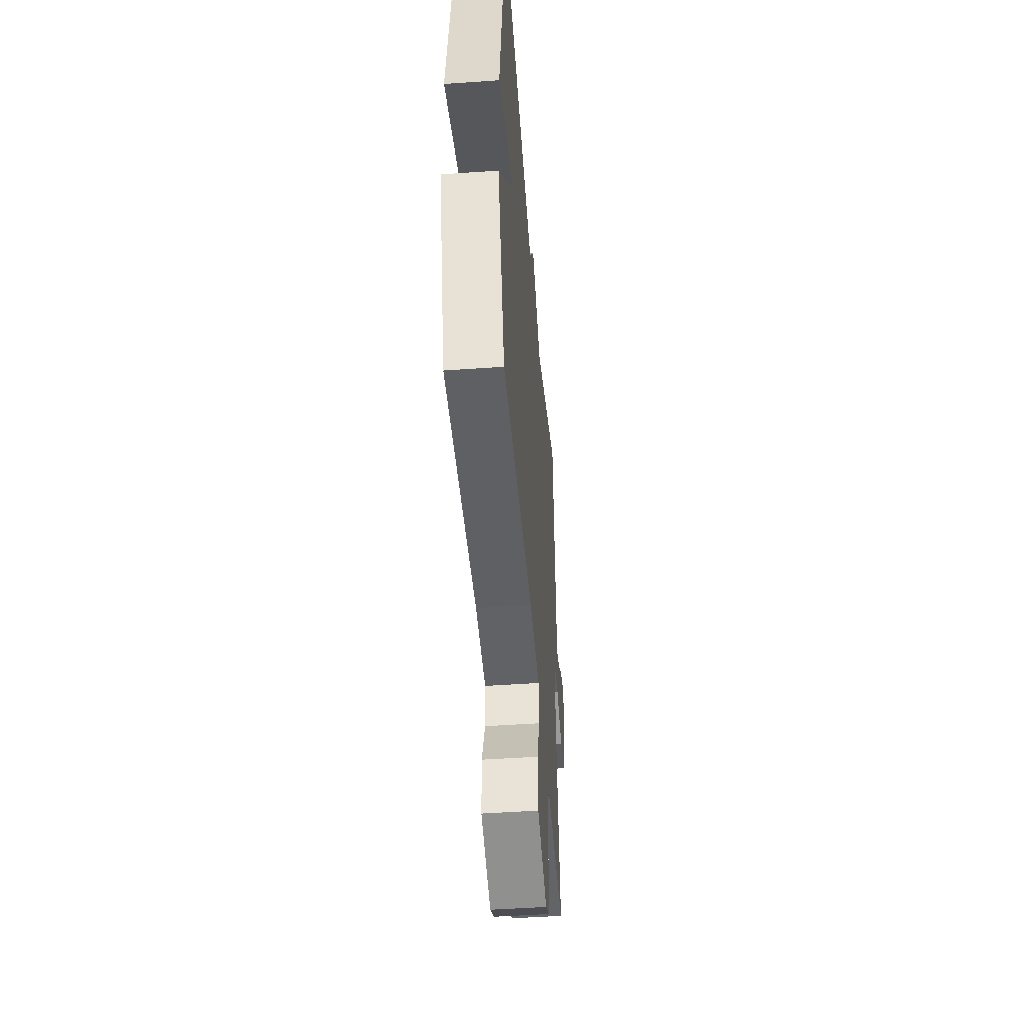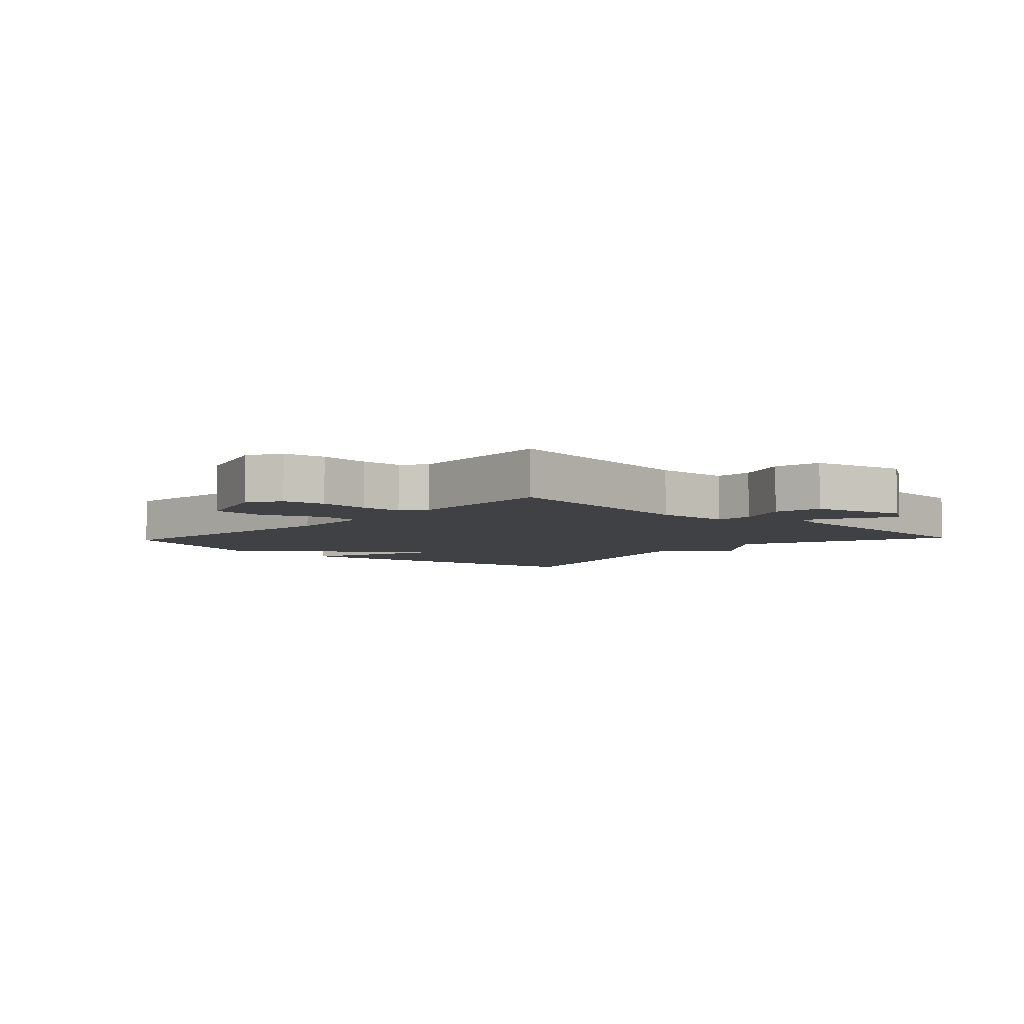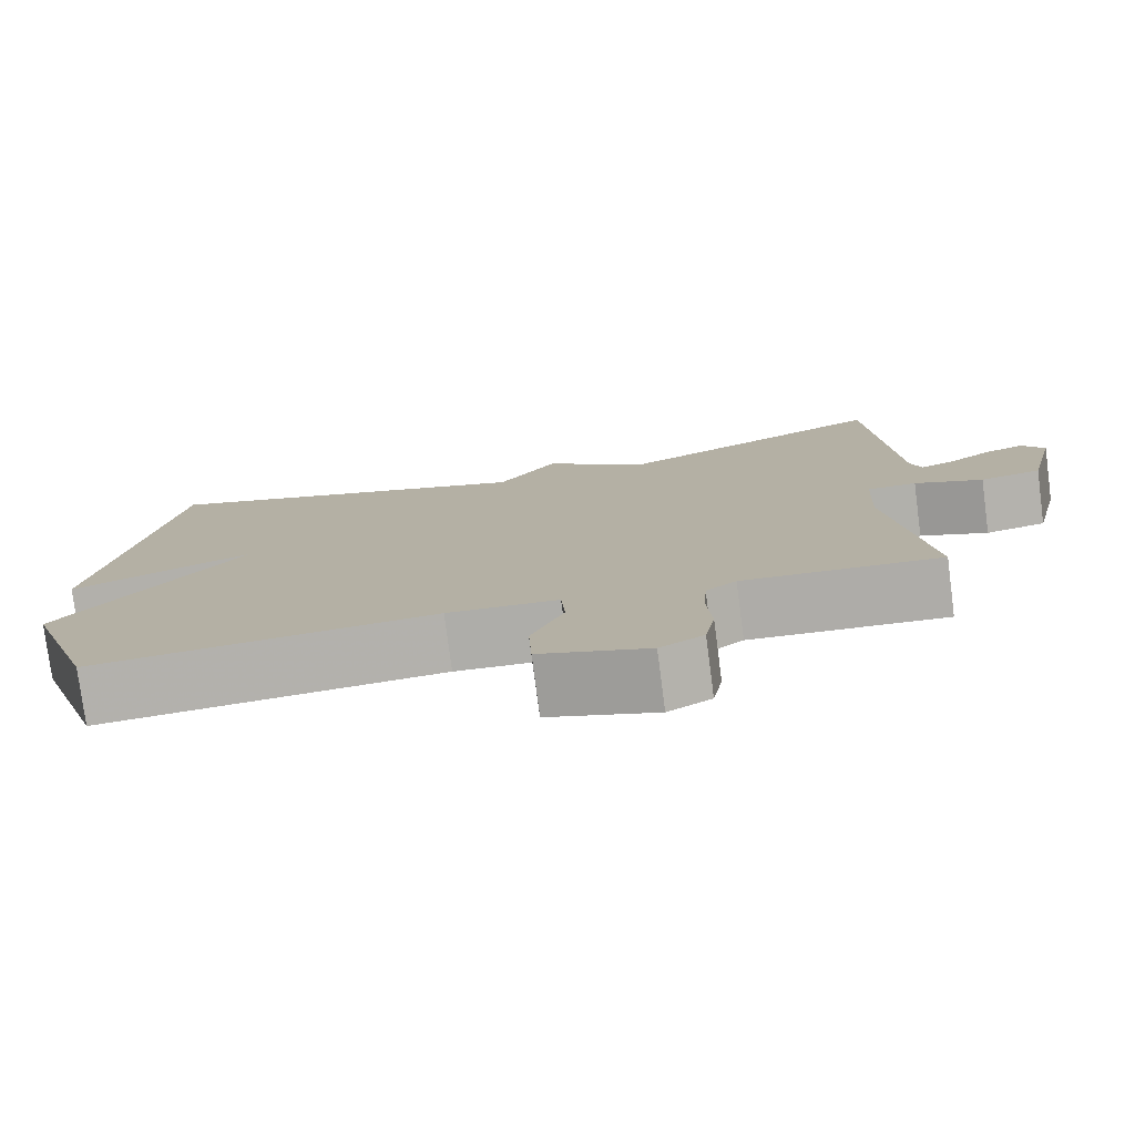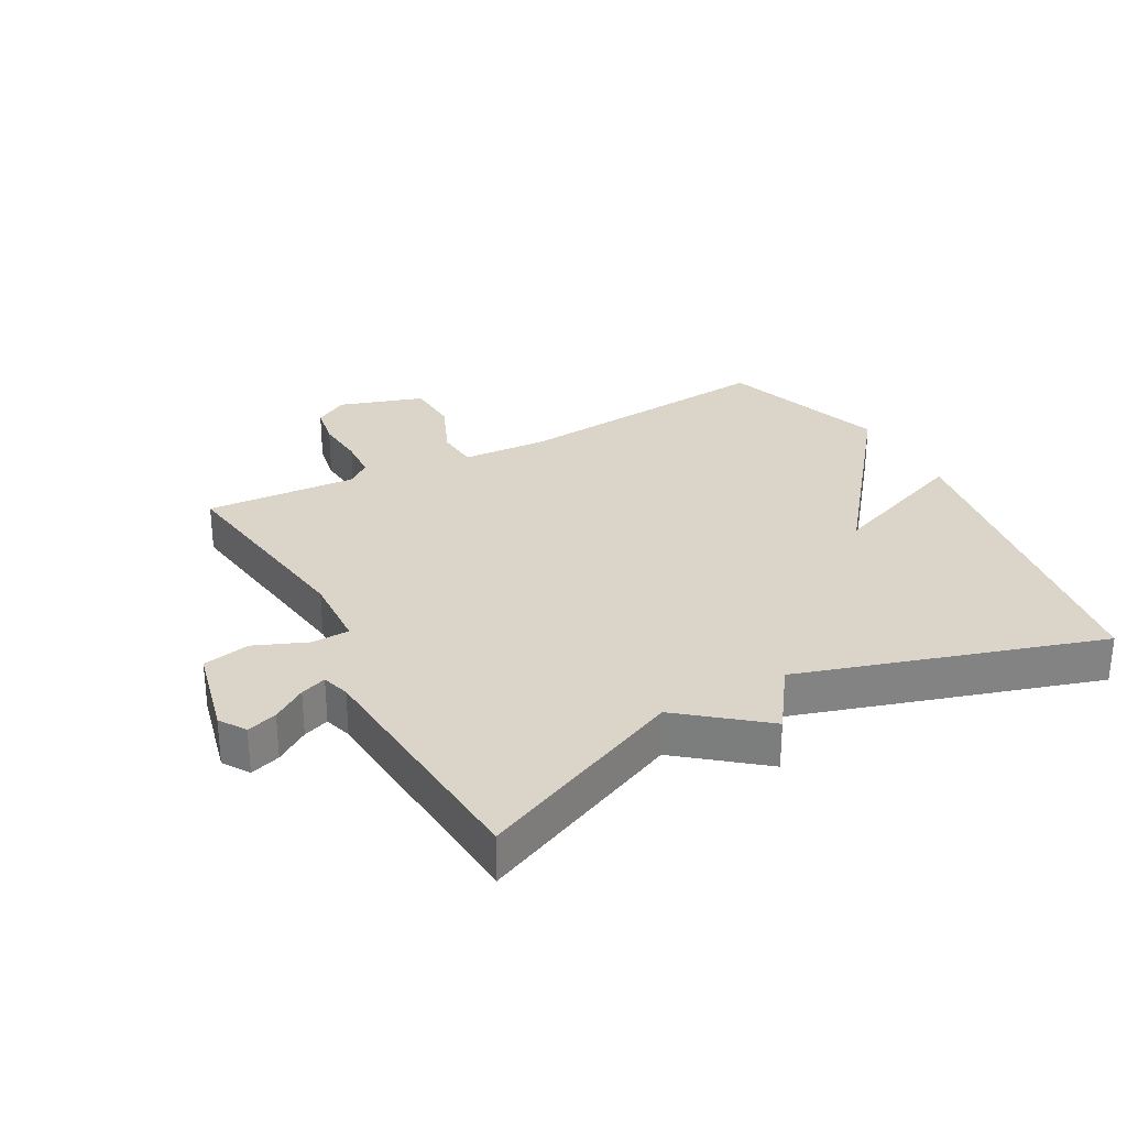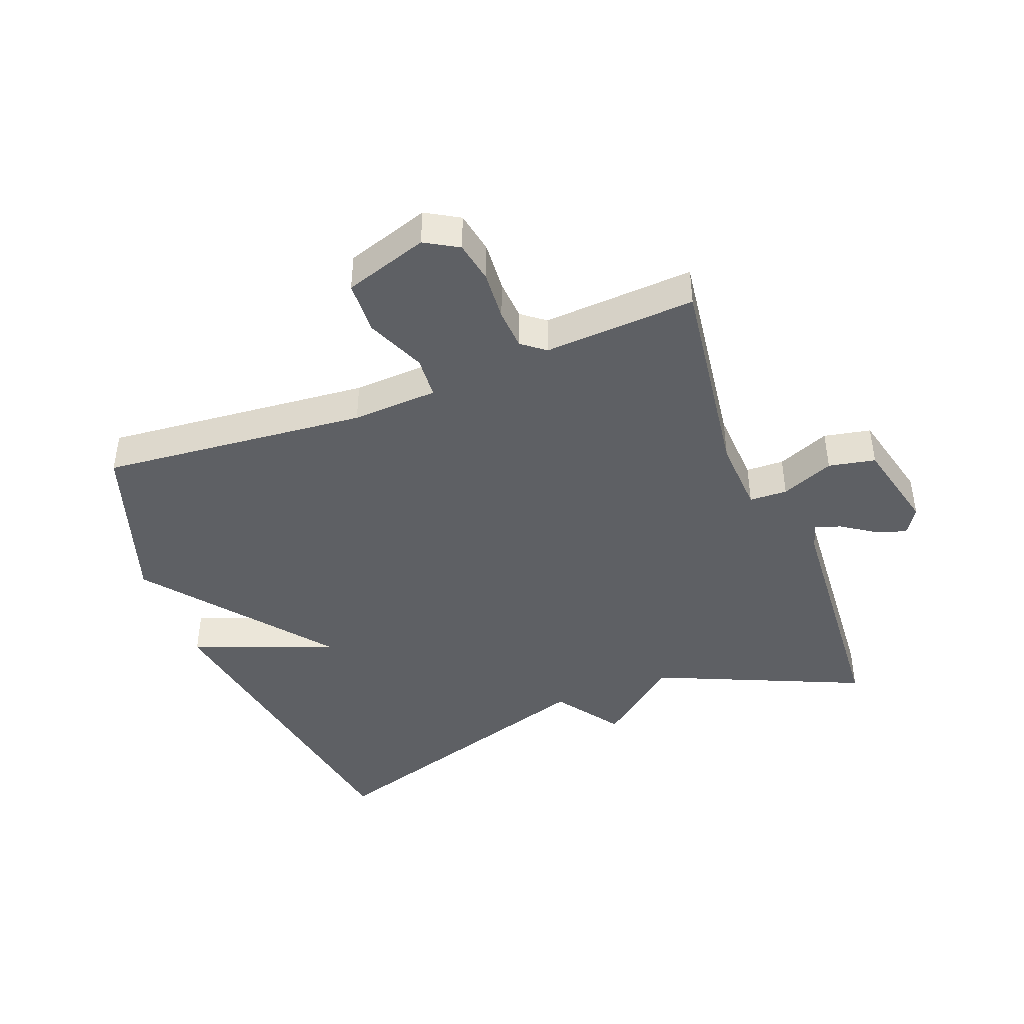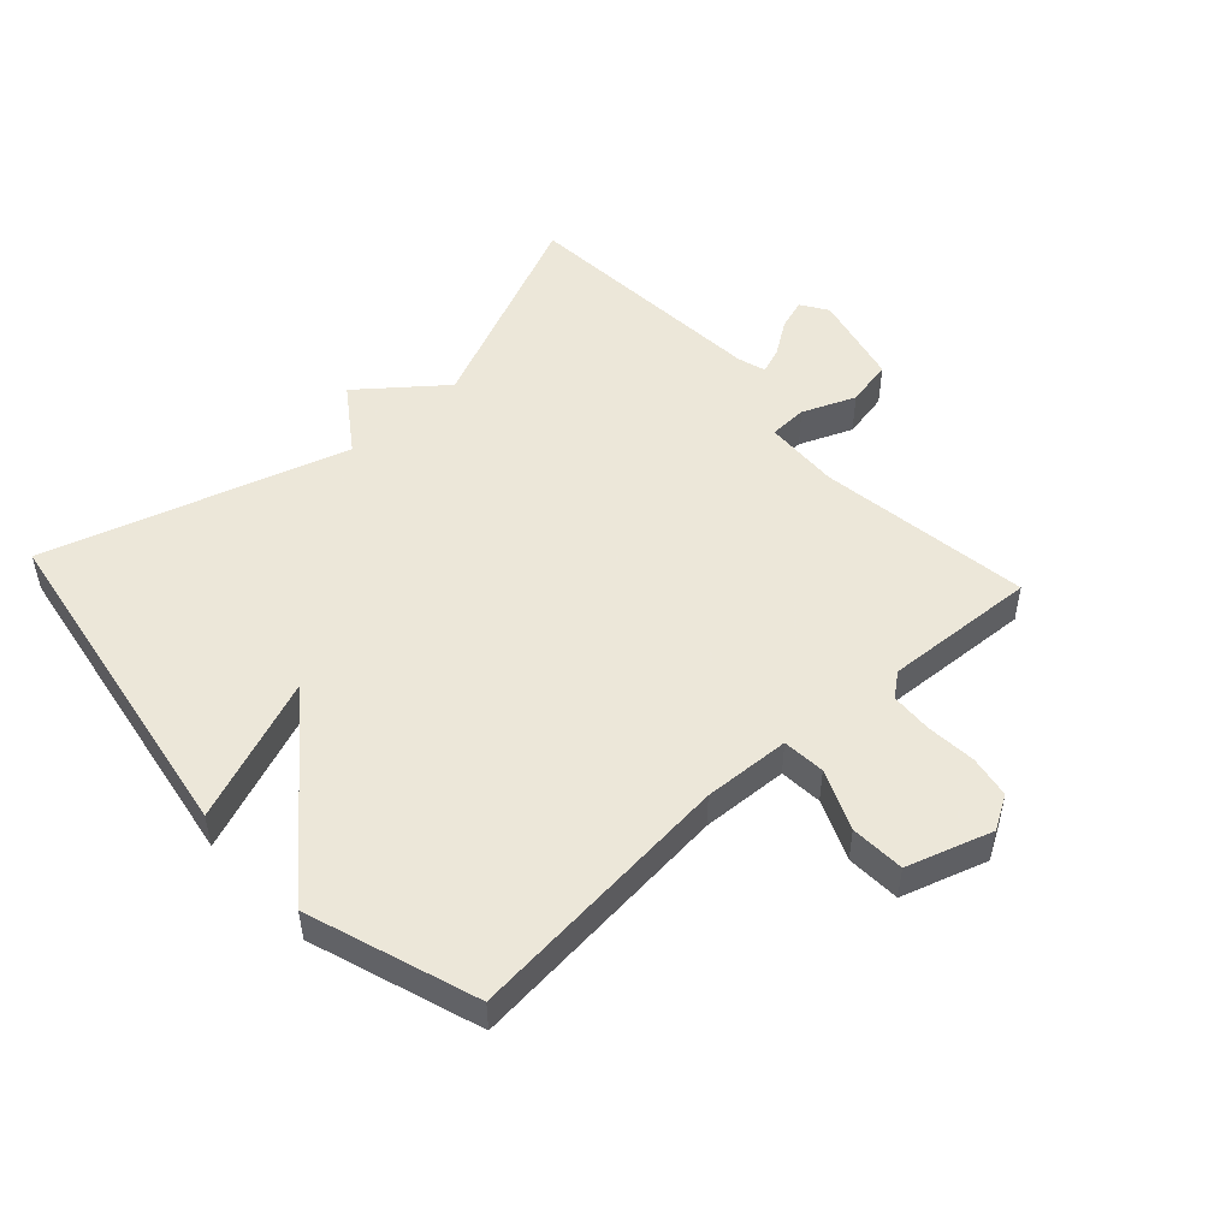
<metadata>
{"format":"obj","ext":"obj","renderer":"f3d","projection":"perspective","resolution":1024,"background":"white","views":[{"elev":-47.8,"azim":94.5,"up":"+Z"},{"elev":-5.6,"azim":-132.9,"up":"+Y"},{"elev":-78.0,"azim":-172.6,"up":"+Z"},{"elev":29.3,"azim":-28.6,"up":"+Y"},{"elev":-43.1,"azim":-158.8,"up":"+Y"},{"elev":50.2,"azim":137.4,"up":"+Y"}]}
</metadata>
<code>
v 0.5 0.07 -0.5
v 0.078 0.07 -0.46
v -0.058 0.07 -0.467
v -0.063 0.07 -0.534
v -0.023 0.07 -0.628
v -0.027 0.07 -0.713
v -0.16 0.07 -0.756
v -0.213 0.07 -0.725
v -0.225 0.07 -0.659
v -0.219 0.07 -0.58
v -0.223 0.07 -0.515
v -0.26 0.07 -0.486
v -0.5 0.07 -0.5
v -0.453 0.07 -0.165
v -0.459 0.07 -0.046
v -0.519 0.07 -0.044
v -0.602 0.07 -0.078
v -0.676 0.07 -0.063
v -0.711 0.07 0.083
v -0.684 0.07 0.125
v -0.636 0.07 0.109
v -0.583 0.07 0.073
v -0.542 0.07 0.058
v -0.529 0.07 0.102
v -0.5 0.07 0.5
v -0.171 0.07 0.355
v -0.043 0.07 0.458
v 0.029 0.07 0.355
v 0.5 0.07 0.5
v 0.589 0.07 -0.035
v 0.363 0.07 0.053
v 0.589 0.07 -0.235
v 0.5 0 -0.5
v 0.078 0 -0.46
v -0.058 0 -0.467
v -0.063 0 -0.534
v -0.023 0 -0.628
v -0.027 0 -0.713
v -0.16 0 -0.756
v -0.213 0 -0.725
v -0.225 0 -0.659
v -0.219 0 -0.58
v -0.223 0 -0.515
v -0.26 0 -0.486
v -0.5 0 -0.5
v -0.453 0 -0.165
v -0.459 0 -0.046
v -0.519 0 -0.044
v -0.602 0 -0.078
v -0.676 0 -0.063
v -0.711 0 0.083
v -0.684 0 0.125
v -0.636 0 0.109
v -0.583 0 0.073
v -0.542 0 0.058
v -0.529 0 0.102
v -0.5 0 0.5
v -0.171 0 0.355
v -0.043 0 0.458
v 0.029 0 0.355
v 0.5 0 0.5
v 0.589 0 -0.035
v 0.363 0 0.053
v 0.589 0 -0.235
f 31 32 1 2
f 28 29 30 31
f 28 31 2 3
f 26 27 28 3
f 26 3 4
f 25 26 4
f 24 25 4
f 23 24 4
f 20 21 22
f 19 20 22
f 18 19 22
f 17 18 22
f 16 17 22
f 15 16 22 23
f 12 13 14
f 11 12 14 15
f 8 9 10
f 7 8 10
f 6 7 10
f 5 6 10
f 4 5 10
f 4 10 11
f 15 23 4
f 4 11 15
f 34 33 64 63
f 63 62 61 60
f 35 34 63 60
f 35 60 59 58
f 36 35 58
f 36 58 57
f 36 57 56
f 36 56 55
f 54 53 52
f 54 52 51
f 54 51 50
f 54 50 49
f 54 49 48
f 55 54 48 47
f 46 45 44
f 47 46 44 43
f 42 41 40
f 42 40 39
f 42 39 38
f 42 38 37
f 42 37 36
f 43 42 36
f 36 55 47
f 47 43 36
f 1 33 34 2
f 2 34 35 3
f 3 35 36 4
f 4 36 37 5
f 5 37 38 6
f 6 38 39 7
f 7 39 40 8
f 8 40 41 9
f 9 41 42 10
f 10 42 43 11
f 11 43 44 12
f 12 44 45 13
f 13 45 46 14
f 14 46 47 15
f 15 47 48 16
f 16 48 49 17
f 17 49 50 18
f 18 50 51 19
f 19 51 52 20
f 20 52 53 21
f 21 53 54 22
f 22 54 55 23
f 23 55 56 24
f 24 56 57 25
f 25 57 58 26
f 26 58 59 27
f 27 59 60 28
f 28 60 61 29
f 29 61 62 30
f 30 62 63 31
f 31 63 64 32
f 32 64 33 1

</code>
